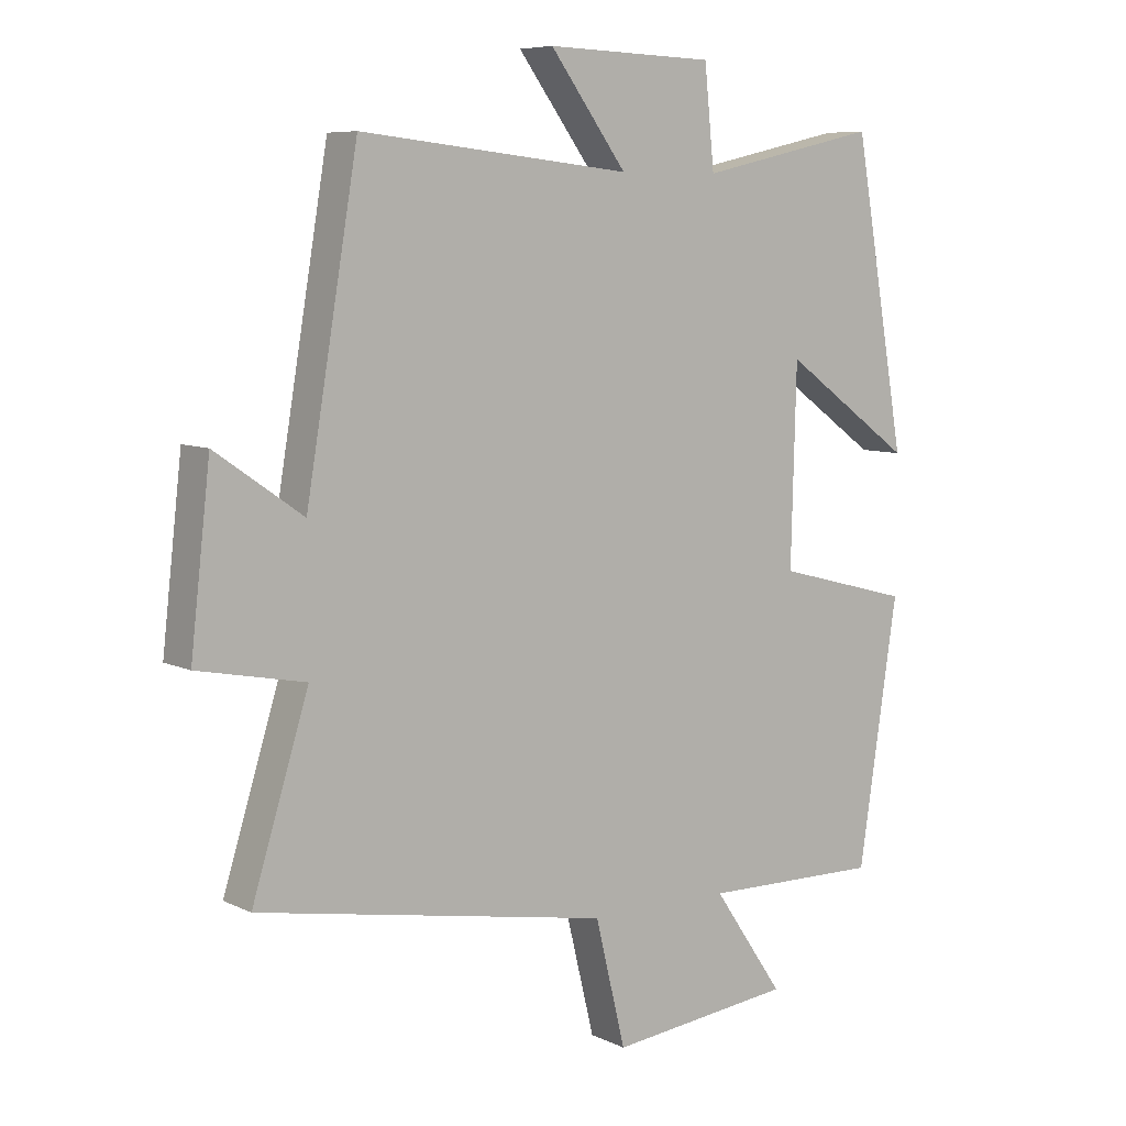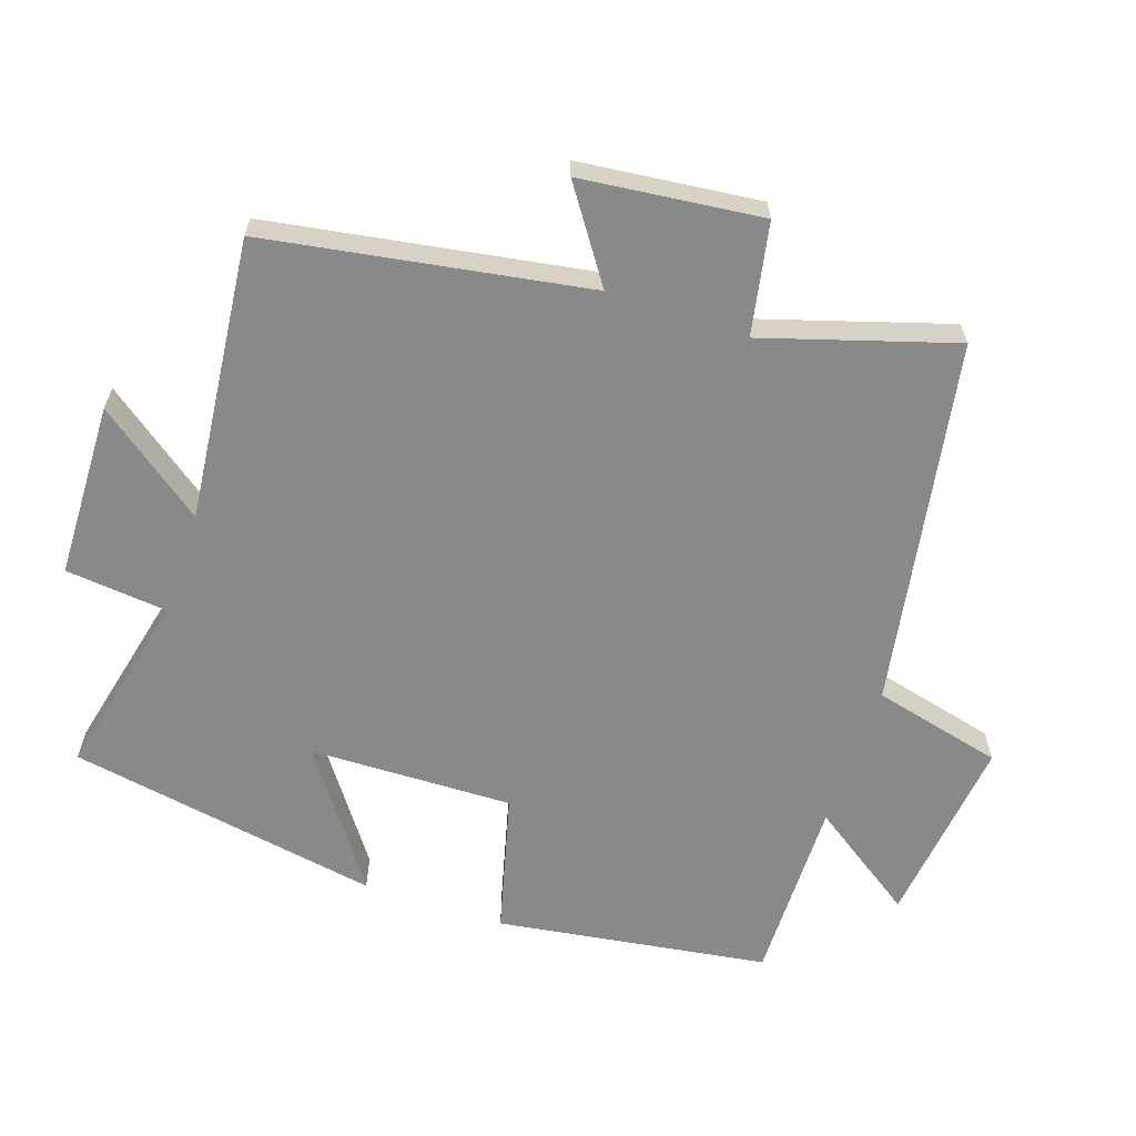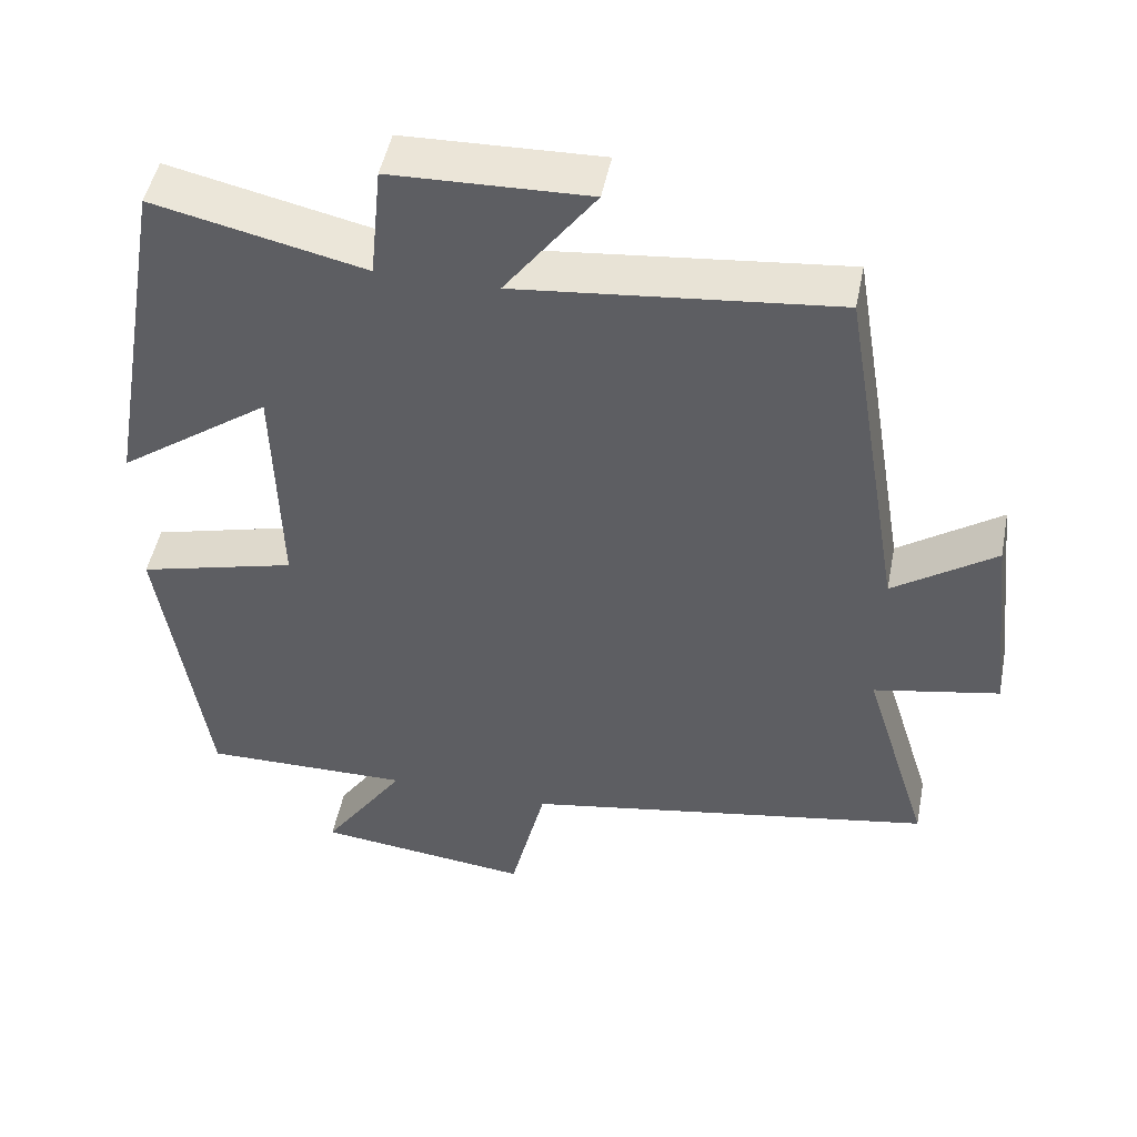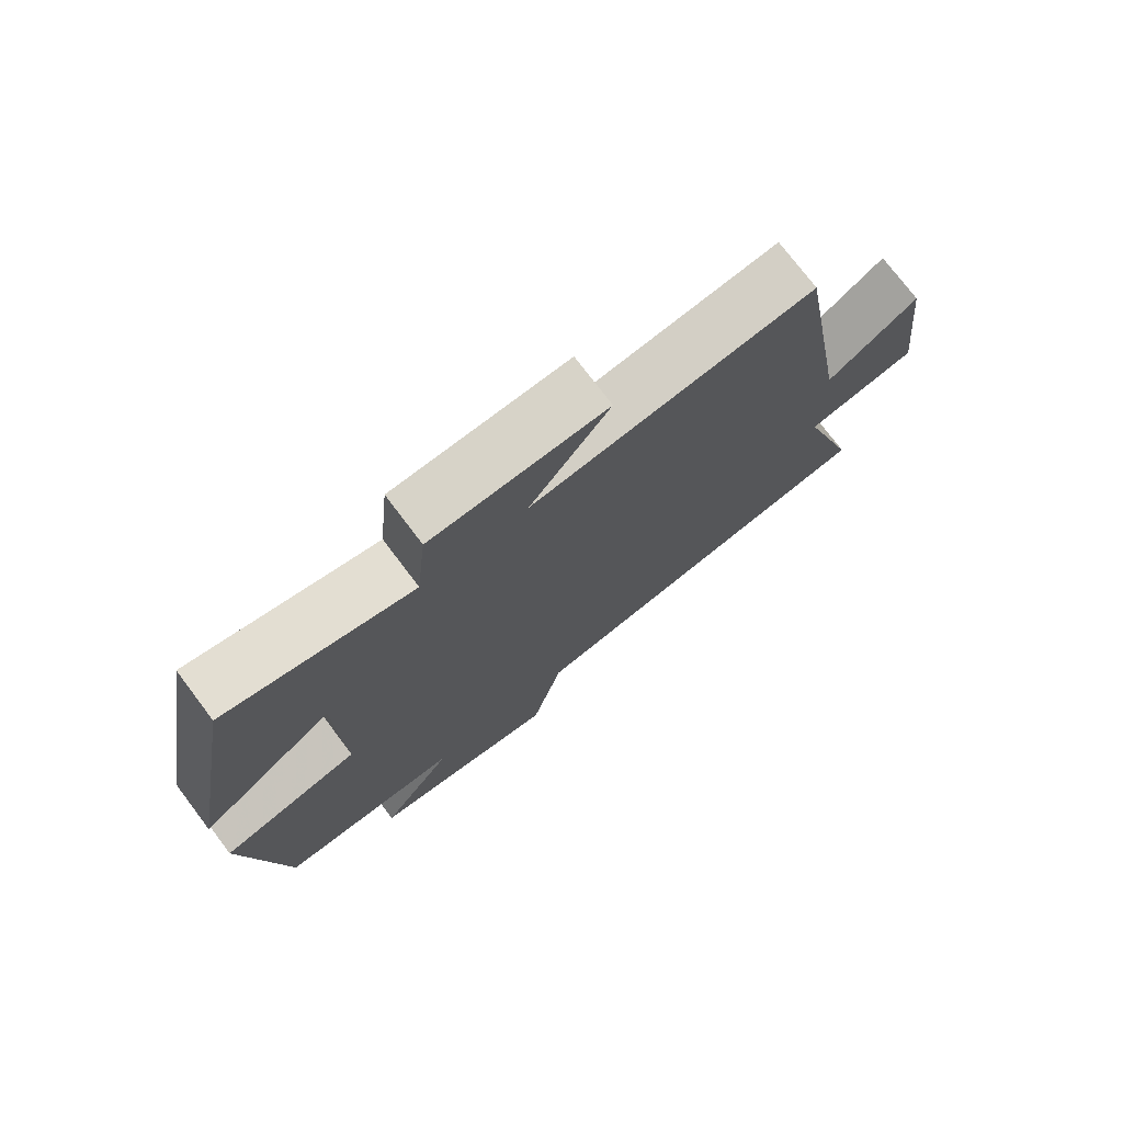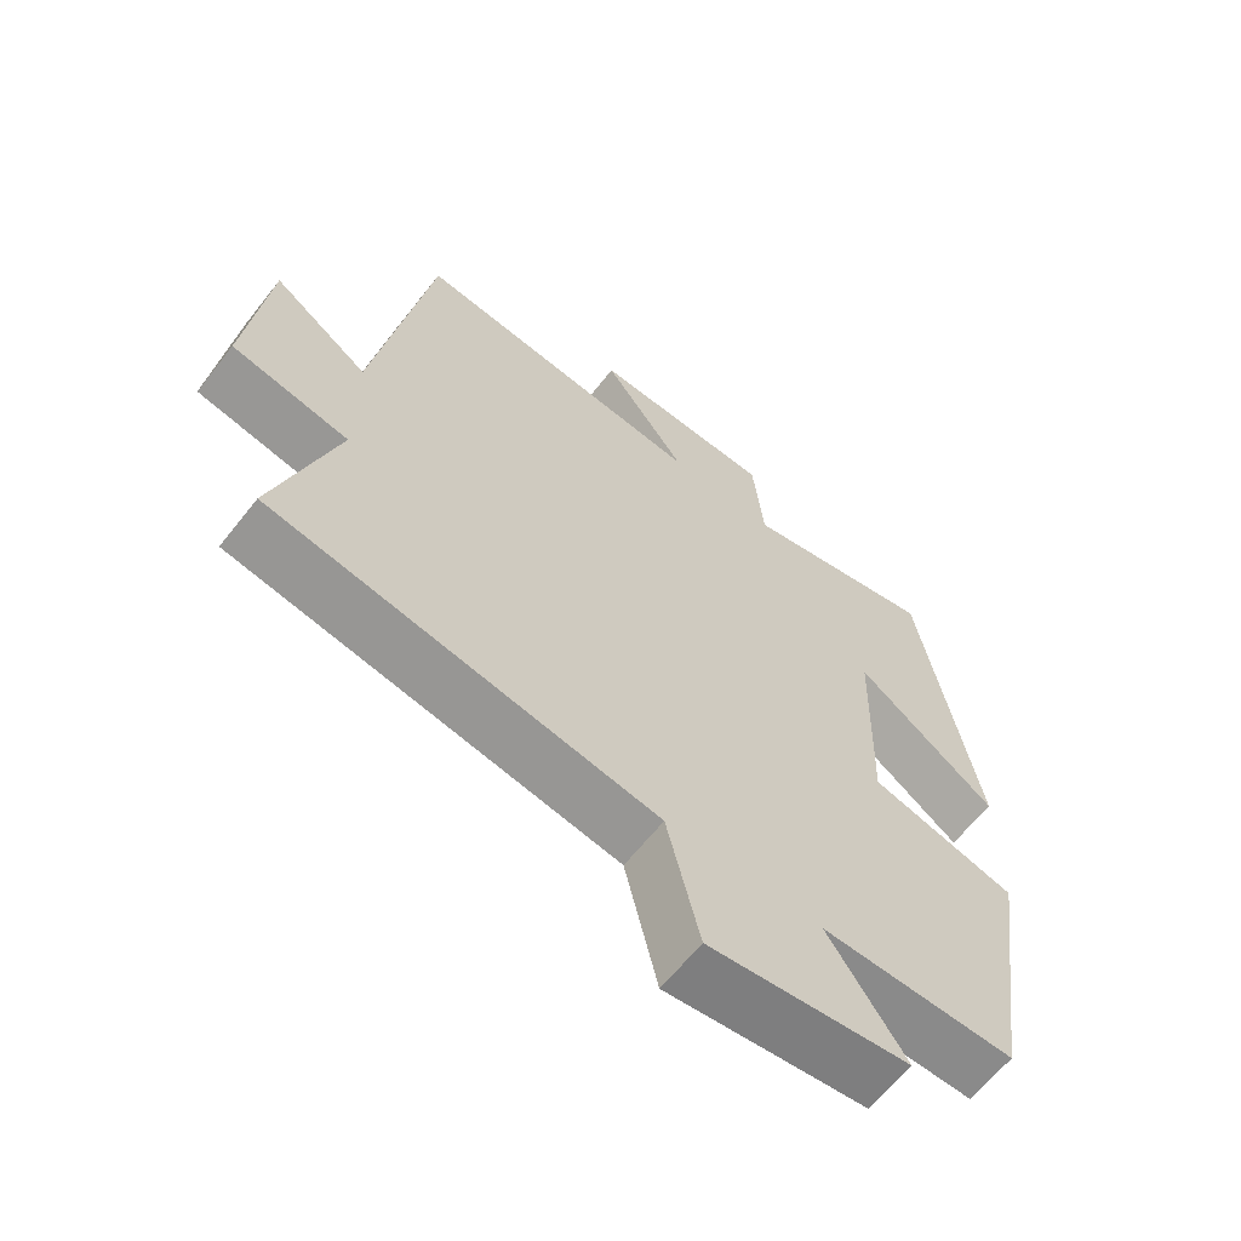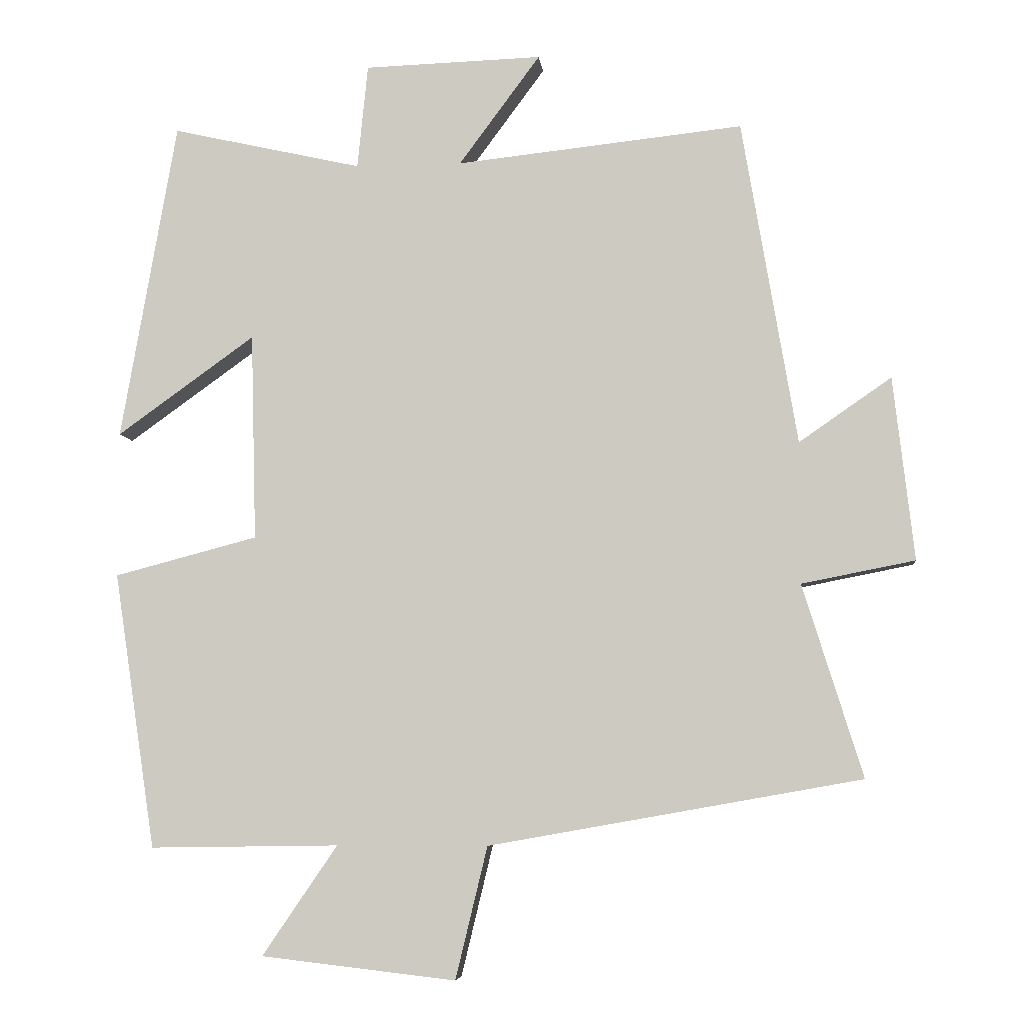
<metadata>
{"format":"obj","ext":"obj","renderer":"f3d","projection":"perspective","resolution":1024,"background":"white","views":[{"elev":7.4,"azim":143.0,"up":"+Z"},{"elev":-63.1,"azim":71.2,"up":"+Y"},{"elev":48.5,"azim":11.2,"up":"+Z"},{"elev":75.3,"azim":-37.1,"up":"+Z"},{"elev":-63.1,"azim":141.9,"up":"+Z"},{"elev":-6.4,"azim":6.1,"up":"+Z"}]}
</metadata>
<code>
v 0.586 0.07 -0.405
v 0.05 0.07 -0.5
v 0.004 0.07 -0.69
v -0.276 0.07 -0.658
v -0.168 0.07 -0.5
v -0.44 0.07 -0.504
v -0.5 0.07 -0.107
v -0.294 0.07 -0.053
v -0.302 0.07 0.245
v -0.5 0.07 0.103
v -0.42 0.07 0.562
v -0.146 0.07 0.5
v -0.131 0.07 0.65
v 0.125 0.07 0.658
v 0.008 0.07 0.5
v 0.421 0.07 0.544
v 0.5 0.07 0.076
v 0.633 0.07 0.168
v 0.663 0.07 -0.096
v 0.5 0.07 -0.128
v 0.586 0 -0.405
v 0.05 0 -0.5
v 0.004 0 -0.69
v -0.276 0 -0.658
v -0.168 0 -0.5
v -0.44 0 -0.504
v -0.5 0 -0.107
v -0.294 0 -0.053
v -0.302 0 0.245
v -0.5 0 0.103
v -0.42 0 0.562
v -0.146 0 0.5
v -0.131 0 0.65
v 0.125 0 0.658
v 0.008 0 0.5
v 0.421 0 0.544
v 0.5 0 0.076
v 0.633 0 0.168
v 0.663 0 -0.096
v 0.5 0 -0.128
f 17 18 19 20
f 15 16 17 20
f 15 20 1 2
f 12 13 14 15
f 12 15 2 3
f 9 10 11 12
f 8 9 12 3
f 5 6 7 8
f 5 8 3
f 3 4 5
f 40 39 38 37
f 40 37 36 35
f 22 21 40 35
f 35 34 33 32
f 23 22 35 32
f 32 31 30 29
f 23 32 29 28
f 28 27 26 25
f 23 28 25
f 25 24 23
f 1 21 22 2
f 2 22 23 3
f 3 23 24 4
f 4 24 25 5
f 5 25 26 6
f 6 26 27 7
f 7 27 28 8
f 8 28 29 9
f 9 29 30 10
f 10 30 31 11
f 11 31 32 12
f 12 32 33 13
f 13 33 34 14
f 14 34 35 15
f 15 35 36 16
f 16 36 37 17
f 17 37 38 18
f 18 38 39 19
f 19 39 40 20
f 20 40 21 1

</code>
